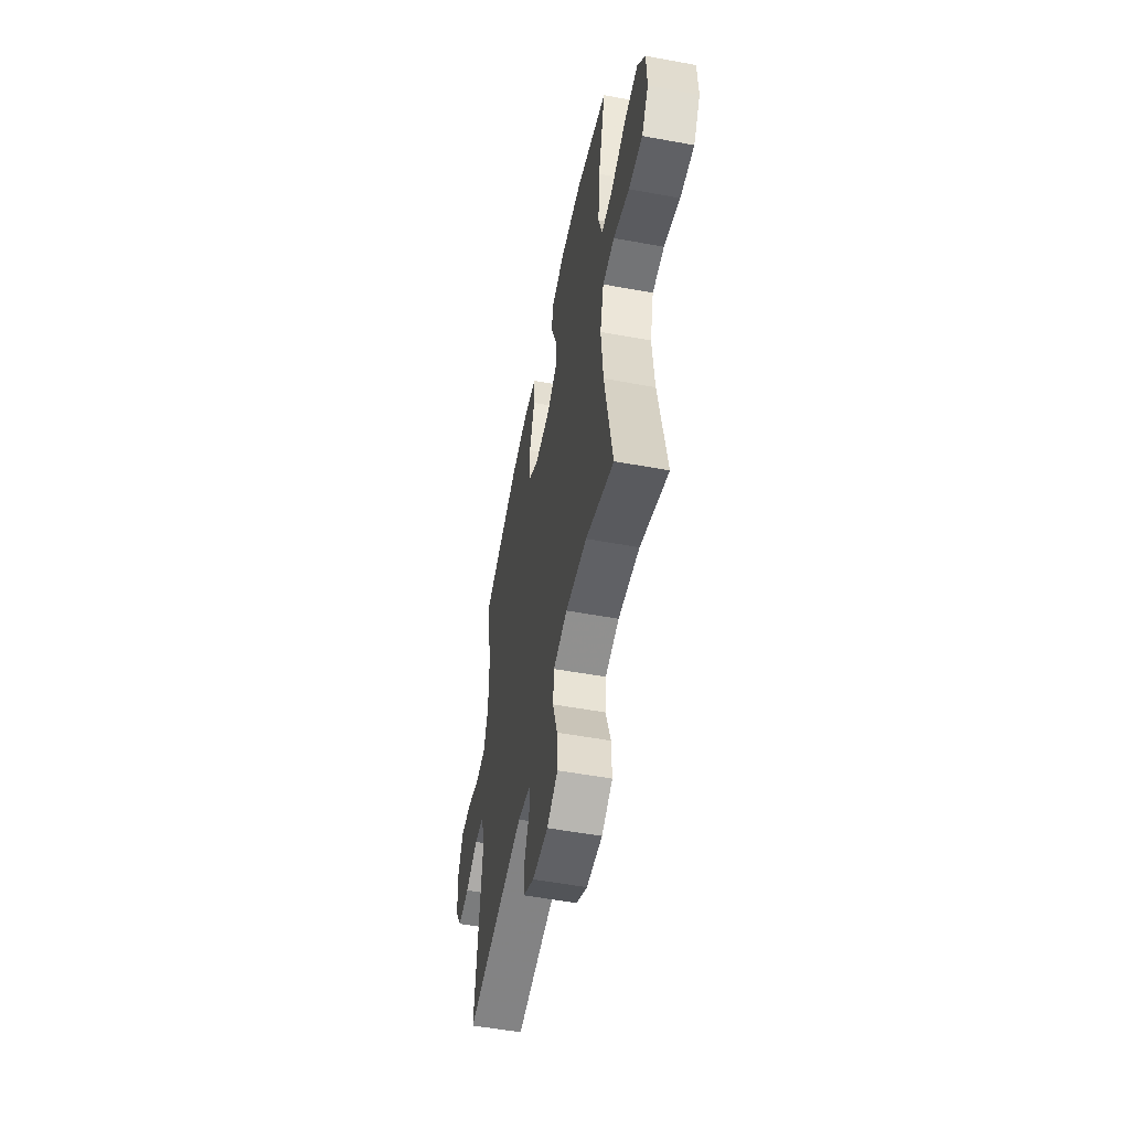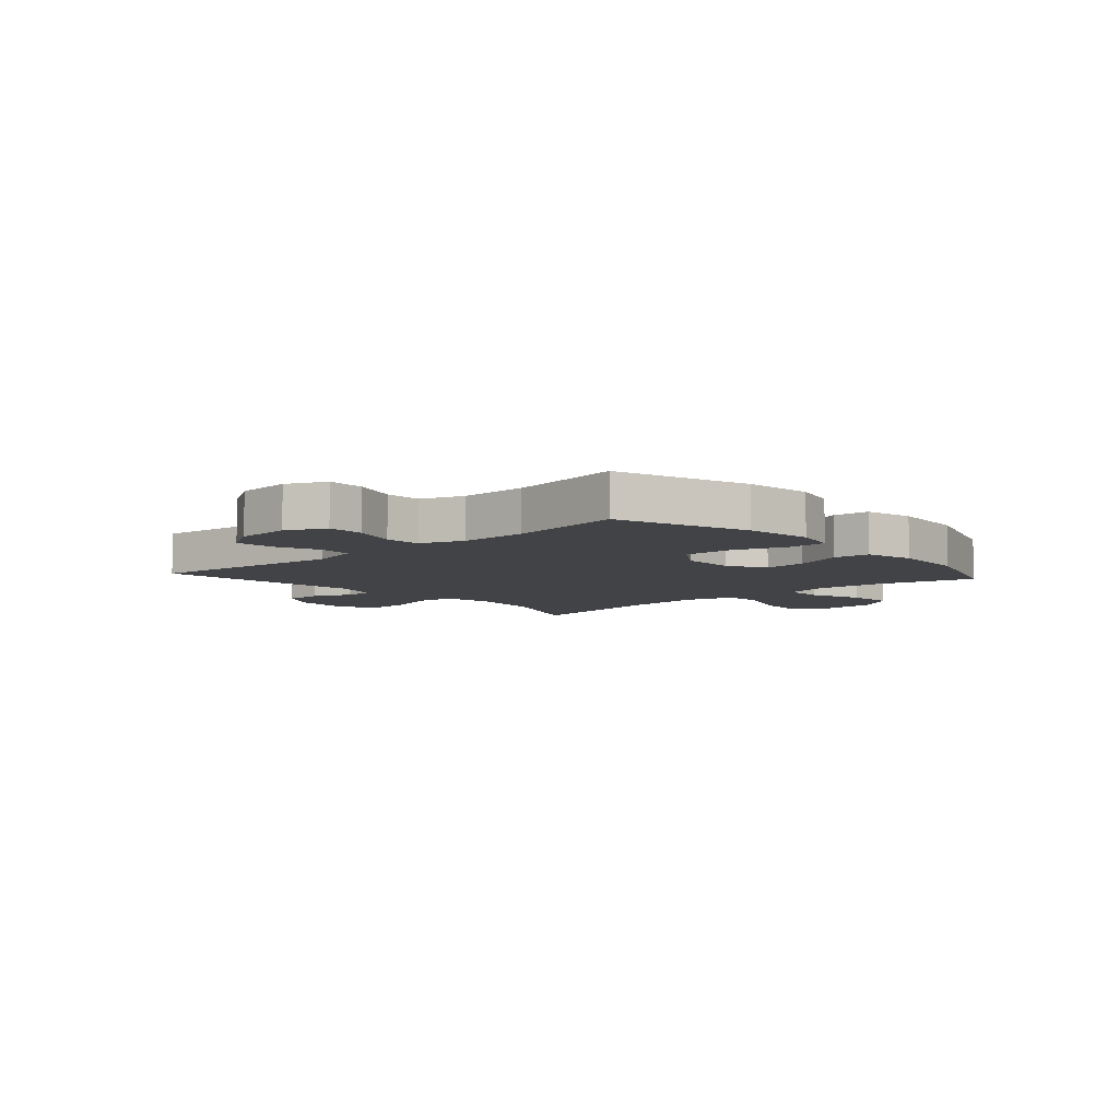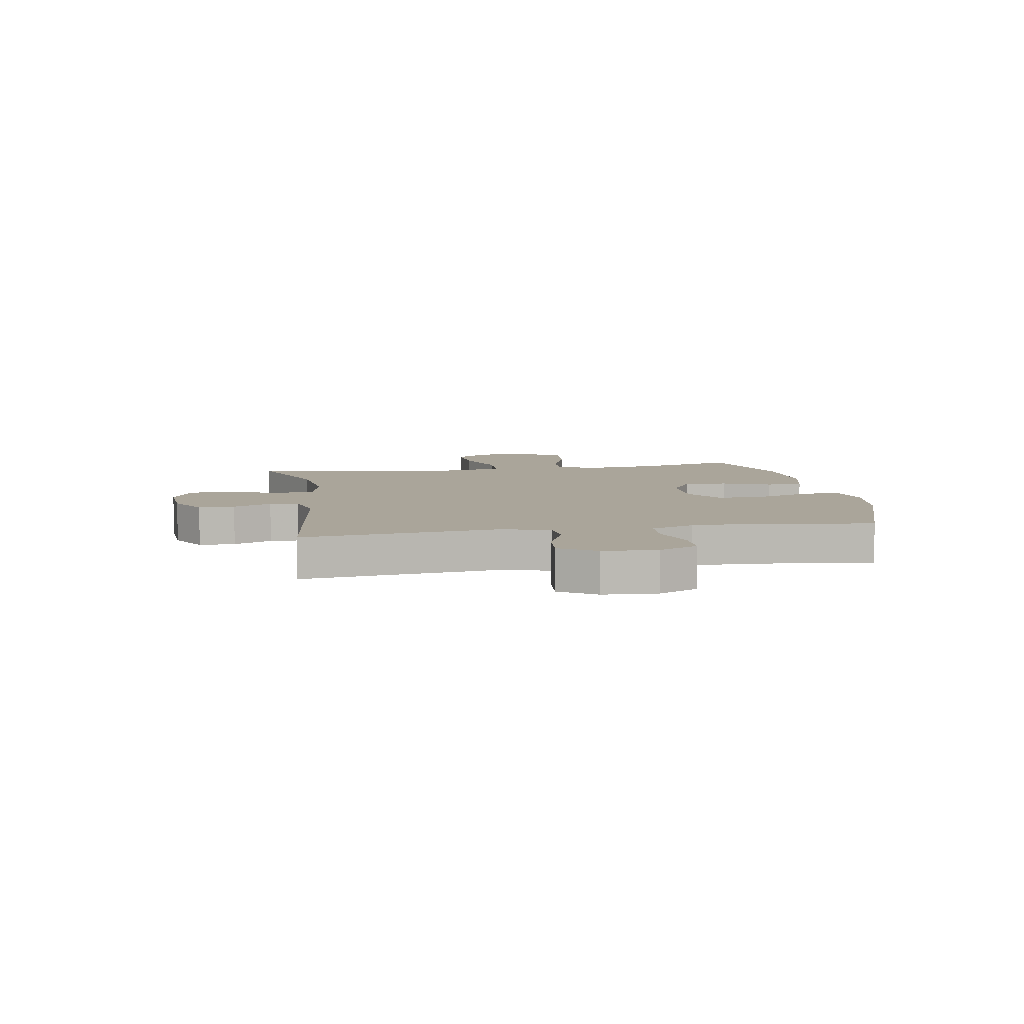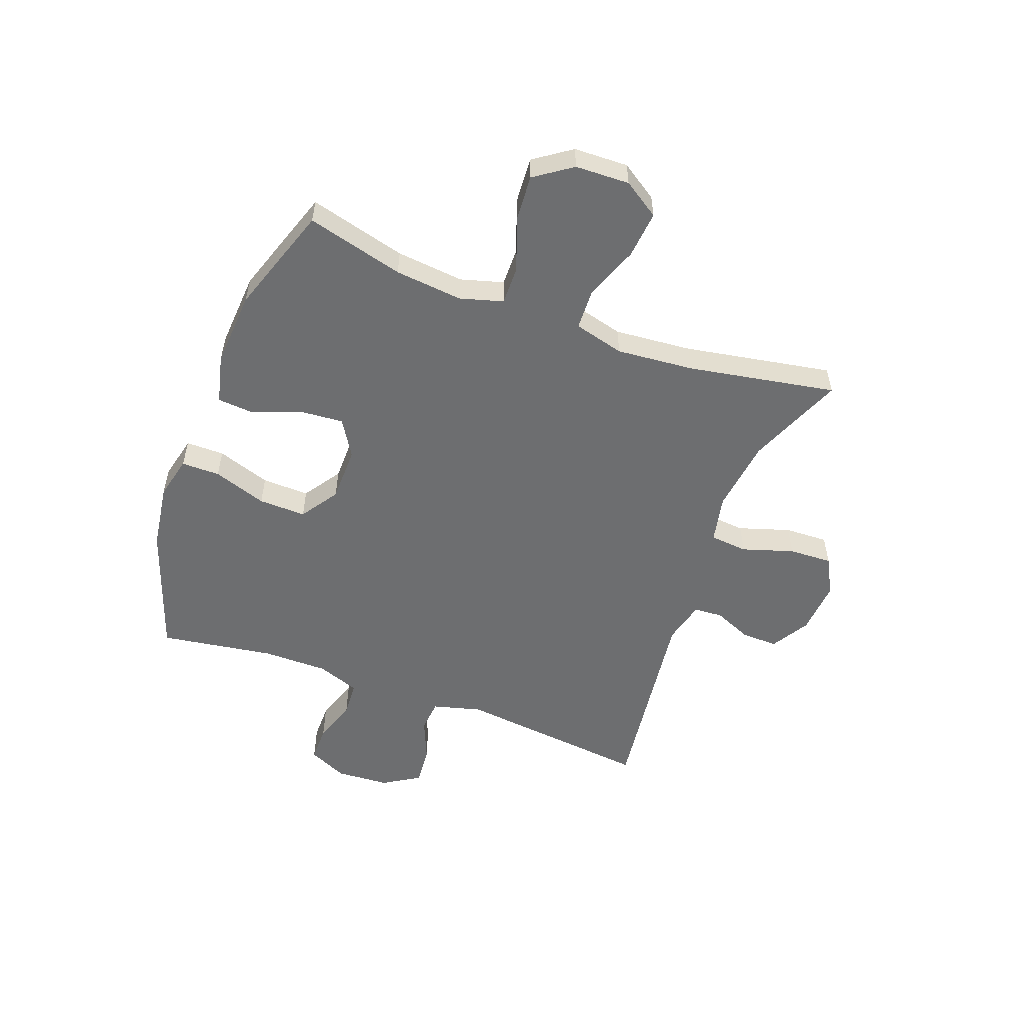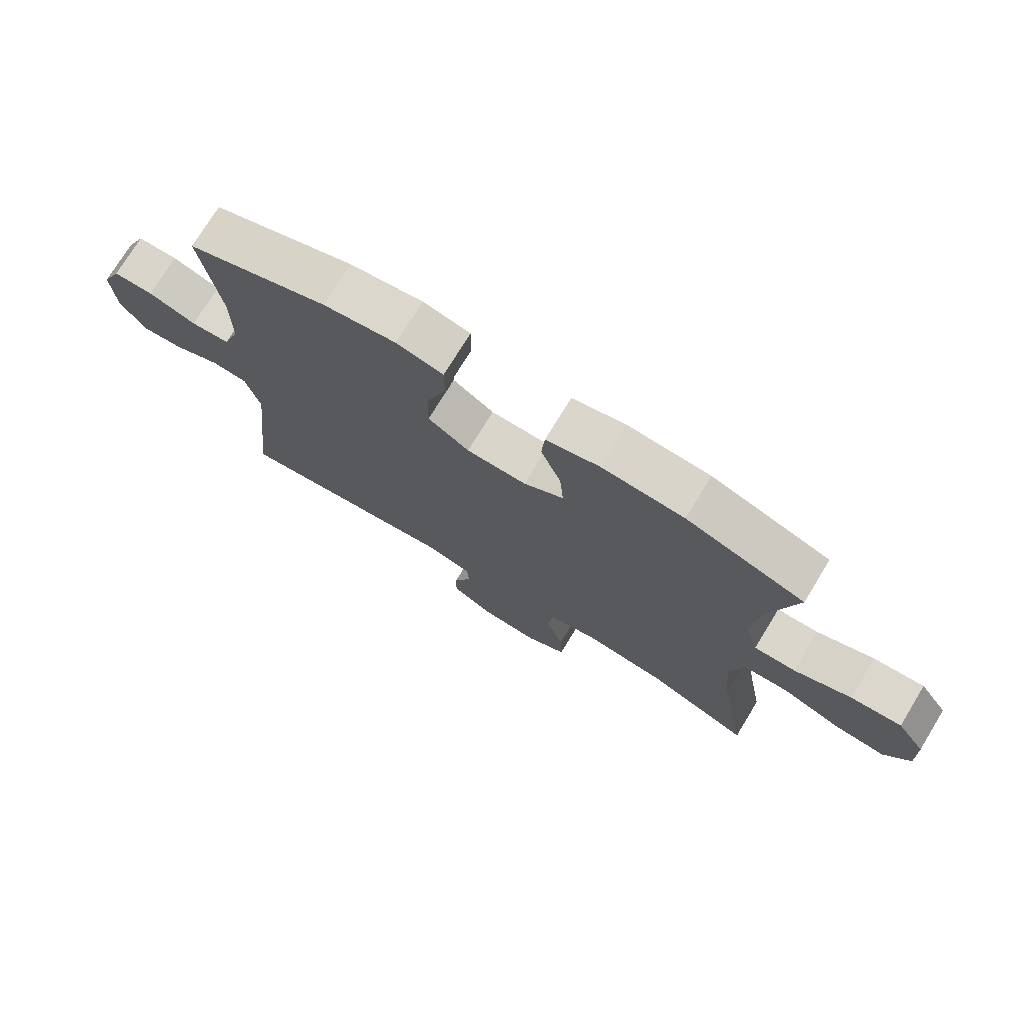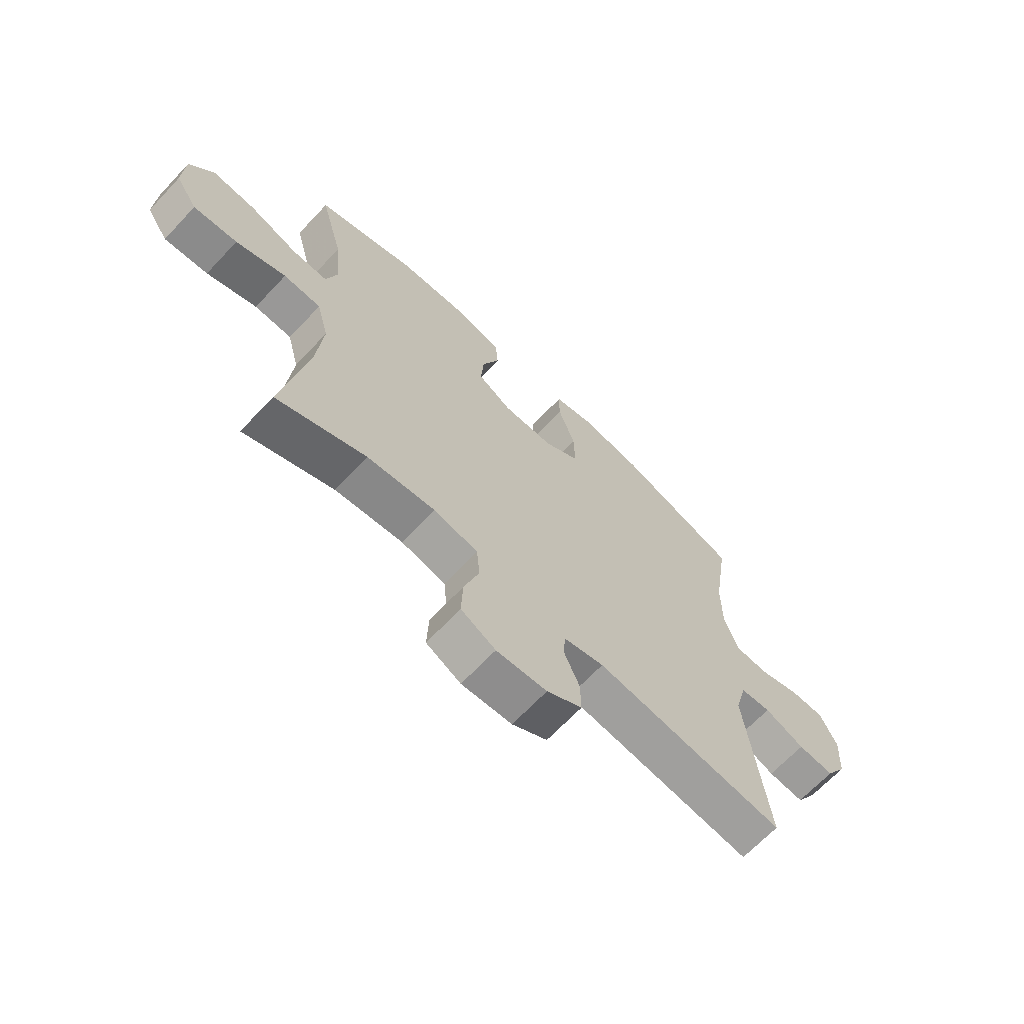
<metadata>
{"format":"obj","ext":"obj","renderer":"f3d","projection":"perspective","resolution":1024,"background":"white","views":[{"elev":-53.7,"azim":78.9,"up":"+Z"},{"elev":-7.1,"azim":-48.3,"up":"+Y"},{"elev":7.6,"azim":-99.6,"up":"+Y"},{"elev":-54.3,"azim":69.6,"up":"+Y"},{"elev":74.2,"azim":31.4,"up":"+Z"},{"elev":-67.3,"azim":136.7,"up":"+Z"}]}
</metadata>
<code>
v -0.5 0.07 -0.5
v -0.462 0.07 -0.154
v -0.485 0.07 -0.068
v -0.543 0.07 -0.063
v -0.619 0.07 -0.095
v -0.688 0.07 -0.101
v -0.728 0.07 -0.036
v -0.734 0.07 0.059
v -0.702 0.07 0.128
v -0.637 0.07 0.128
v -0.559 0.07 0.102
v -0.496 0.07 0.106
v -0.469 0.07 0.182
v -0.469 0.07 0.298
v -0.5 0.07 0.5
v -0.27 0.07 0.58
v -0.152 0.07 0.597
v -0.076 0.07 0.579
v -0.076 0.07 0.511
v -0.108 0.07 0.416
v -0.11 0.07 0.332
v -0.043 0.07 0.287
v 0.055 0.07 0.286
v 0.12 0.07 0.326
v 0.114 0.07 0.402
v 0.081 0.07 0.488
v 0.086 0.07 0.553
v 0.173 0.07 0.574
v 0.307 0.07 0.565
v 0.5 0.07 0.5
v 0.455 0.07 0.328
v 0.443 0.07 0.208
v 0.465 0.07 0.132
v 0.533 0.07 0.133
v 0.626 0.07 0.167
v 0.709 0.07 0.173
v 0.755 0.07 0.107
v 0.758 0.07 0.011
v 0.716 0.07 -0.053
v 0.632 0.07 -0.045
v 0.536 0.07 -0.009
v 0.464 0.07 -0.012
v 0.441 0.07 -0.101
v 0.453 0.07 -0.238
v 0.5 0.07 -0.5
v 0.33 0.07 -0.43
v 0.2 0.07 -0.414
v 0.115 0.07 -0.432
v 0.109 0.07 -0.499
v 0.138 0.07 -0.59
v 0.141 0.07 -0.667
v 0.075 0.07 -0.702
v -0.021 0.07 -0.695
v -0.088 0.07 -0.655
v -0.087 0.07 -0.591
v -0.058 0.07 -0.523
v -0.061 0.07 -0.472
v -0.138 0.07 -0.453
v -0.5 0 -0.5
v -0.462 0 -0.154
v -0.485 0 -0.068
v -0.543 0 -0.063
v -0.619 0 -0.095
v -0.688 0 -0.101
v -0.728 0 -0.036
v -0.734 0 0.059
v -0.702 0 0.128
v -0.637 0 0.128
v -0.559 0 0.102
v -0.496 0 0.106
v -0.469 0 0.182
v -0.469 0 0.298
v -0.5 0 0.5
v -0.27 0 0.58
v -0.152 0 0.597
v -0.076 0 0.579
v -0.076 0 0.511
v -0.108 0 0.416
v -0.11 0 0.332
v -0.043 0 0.287
v 0.055 0 0.286
v 0.12 0 0.326
v 0.114 0 0.402
v 0.081 0 0.488
v 0.086 0 0.553
v 0.173 0 0.574
v 0.307 0 0.565
v 0.5 0 0.5
v 0.455 0 0.328
v 0.443 0 0.208
v 0.465 0 0.132
v 0.533 0 0.133
v 0.626 0 0.167
v 0.709 0 0.173
v 0.755 0 0.107
v 0.758 0 0.011
v 0.716 0 -0.053
v 0.632 0 -0.045
v 0.536 0 -0.009
v 0.464 0 -0.012
v 0.441 0 -0.101
v 0.453 0 -0.238
v 0.5 0 -0.5
v 0.33 0 -0.43
v 0.2 0 -0.414
v 0.115 0 -0.432
v 0.109 0 -0.499
v 0.138 0 -0.59
v 0.141 0 -0.667
v 0.075 0 -0.702
v -0.021 0 -0.695
v -0.088 0 -0.655
v -0.087 0 -0.591
v -0.058 0 -0.523
v -0.061 0 -0.472
v -0.138 0 -0.453
f 53 54 55 56
f 53 56 57
f 52 53 57
f 49 50 51 52
f 48 49 52 57
f 44 45 46
f 43 44 46 47
f 42 43 47 48
f 38 39 40 41
f 38 41 42
f 37 38 42
f 34 35 36 37
f 33 34 37 42
f 32 33 42 48
f 28 29 30 31
f 25 26 27 28
f 24 25 28 31
f 23 24 31 32
f 17 18 19 20
f 17 20 21
f 14 15 16 17
f 13 14 17 21
f 12 13 21 22
f 8 9 10 11
f 8 11 12
f 7 8 12
f 4 5 6 7
f 3 4 7 12
f 2 3 12 22
f 58 1 2 22
f 32 48 57 58
f 22 23 32 58
f 114 113 112 111
f 115 114 111
f 115 111 110
f 110 109 108 107
f 115 110 107 106
f 104 103 102
f 105 104 102 101
f 106 105 101 100
f 99 98 97 96
f 100 99 96
f 100 96 95
f 95 94 93 92
f 100 95 92 91
f 106 100 91 90
f 89 88 87 86
f 86 85 84 83
f 89 86 83 82
f 90 89 82 81
f 78 77 76 75
f 79 78 75
f 75 74 73 72
f 79 75 72 71
f 80 79 71 70
f 69 68 67 66
f 70 69 66
f 70 66 65
f 65 64 63 62
f 70 65 62 61
f 80 70 61 60
f 80 60 59 116
f 116 115 106 90
f 116 90 81 80
f 1 59 60 2
f 2 60 61 3
f 3 61 62 4
f 4 62 63 5
f 5 63 64 6
f 6 64 65 7
f 7 65 66 8
f 8 66 67 9
f 9 67 68 10
f 10 68 69 11
f 11 69 70 12
f 12 70 71 13
f 13 71 72 14
f 14 72 73 15
f 15 73 74 16
f 16 74 75 17
f 17 75 76 18
f 18 76 77 19
f 19 77 78 20
f 20 78 79 21
f 21 79 80 22
f 22 80 81 23
f 23 81 82 24
f 24 82 83 25
f 25 83 84 26
f 26 84 85 27
f 27 85 86 28
f 28 86 87 29
f 29 87 88 30
f 30 88 89 31
f 31 89 90 32
f 32 90 91 33
f 33 91 92 34
f 34 92 93 35
f 35 93 94 36
f 36 94 95 37
f 37 95 96 38
f 38 96 97 39
f 39 97 98 40
f 40 98 99 41
f 41 99 100 42
f 42 100 101 43
f 43 101 102 44
f 44 102 103 45
f 45 103 104 46
f 46 104 105 47
f 47 105 106 48
f 48 106 107 49
f 49 107 108 50
f 50 108 109 51
f 51 109 110 52
f 52 110 111 53
f 53 111 112 54
f 54 112 113 55
f 55 113 114 56
f 56 114 115 57
f 57 115 116 58
f 58 116 59 1

</code>
